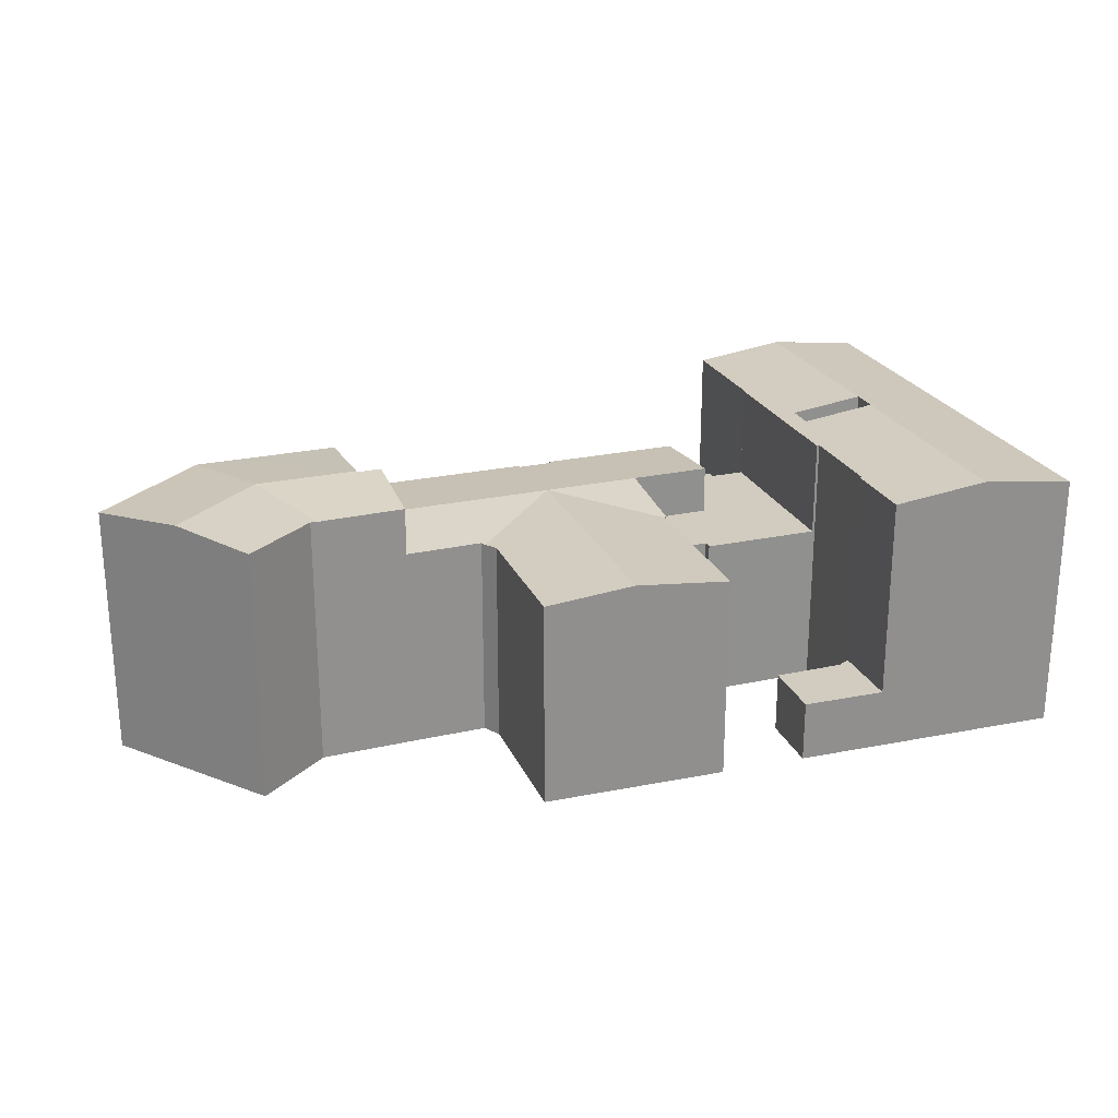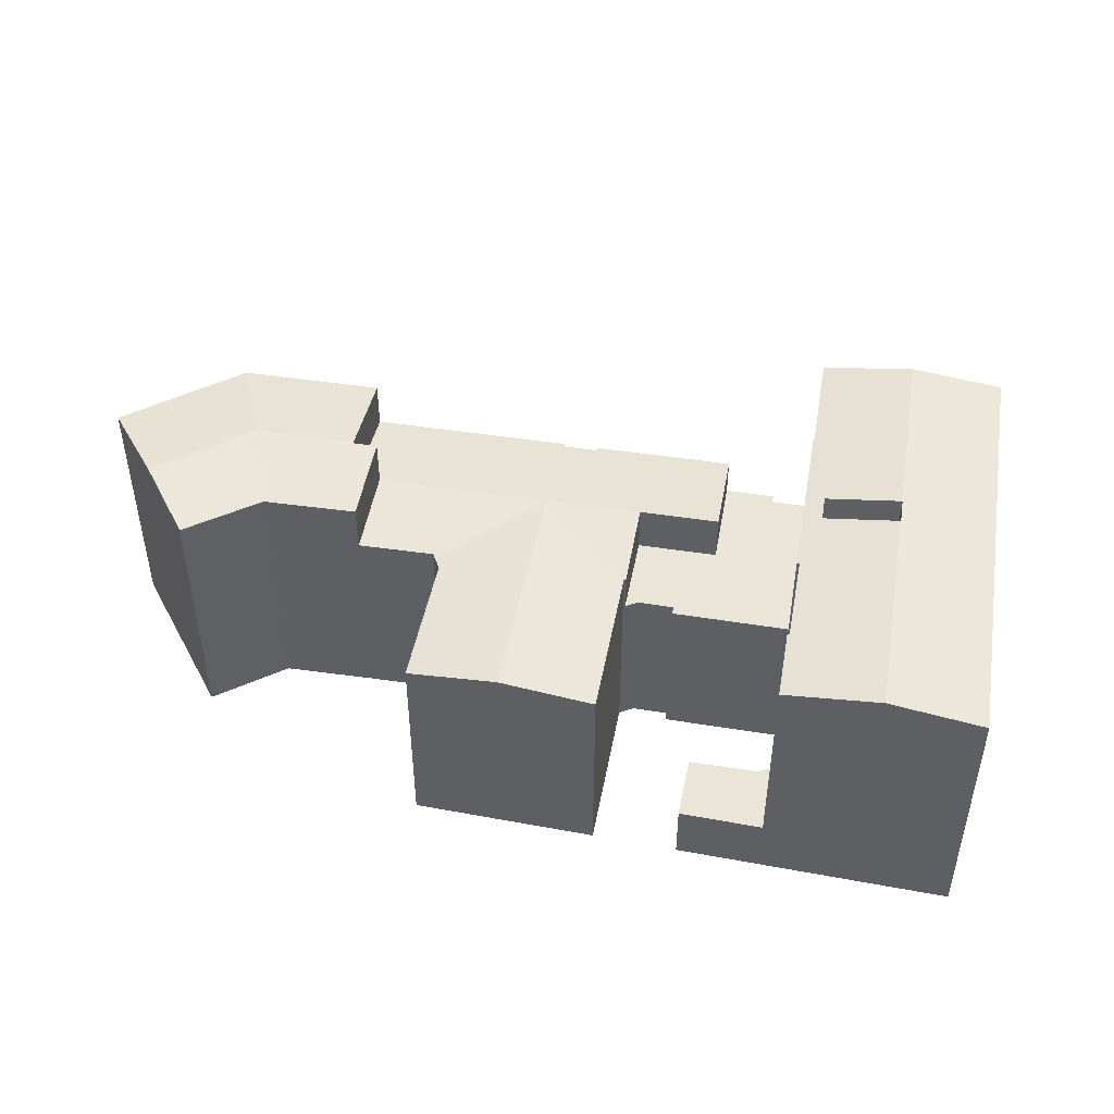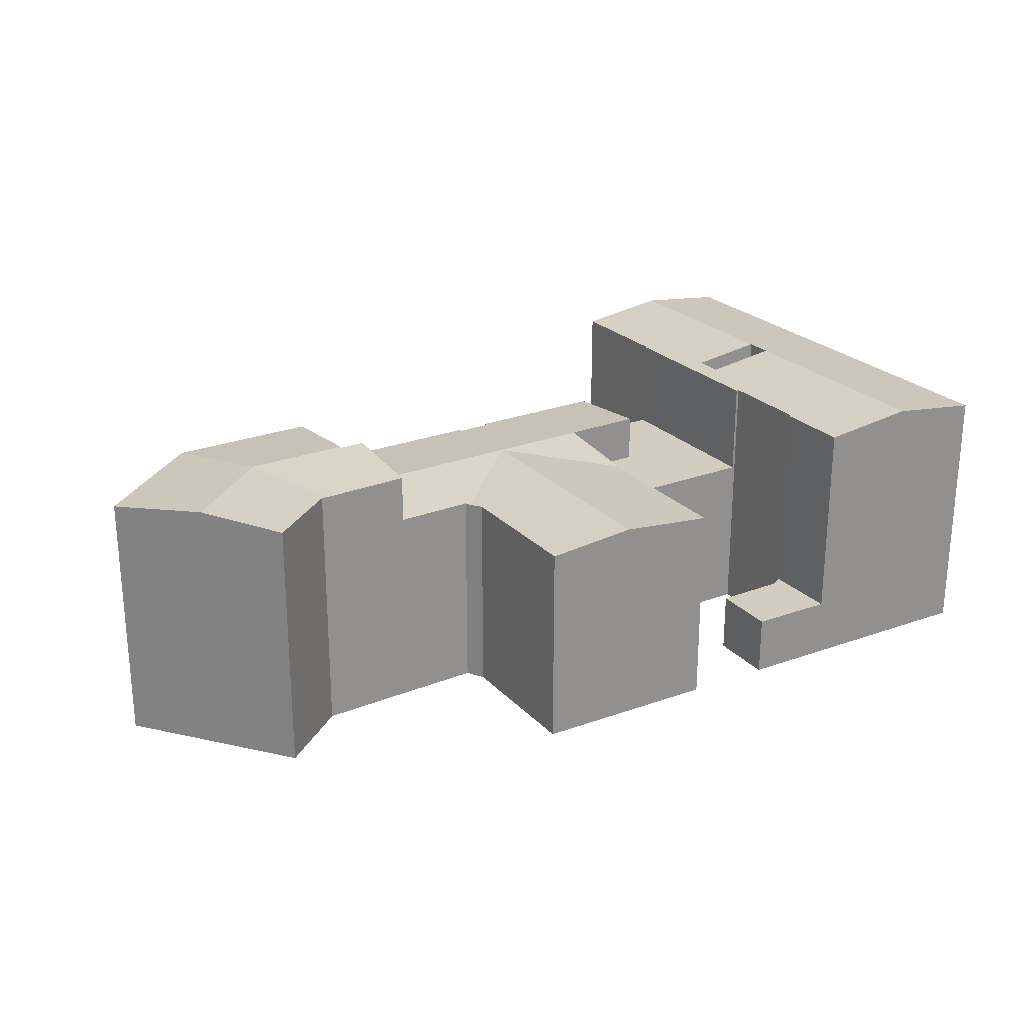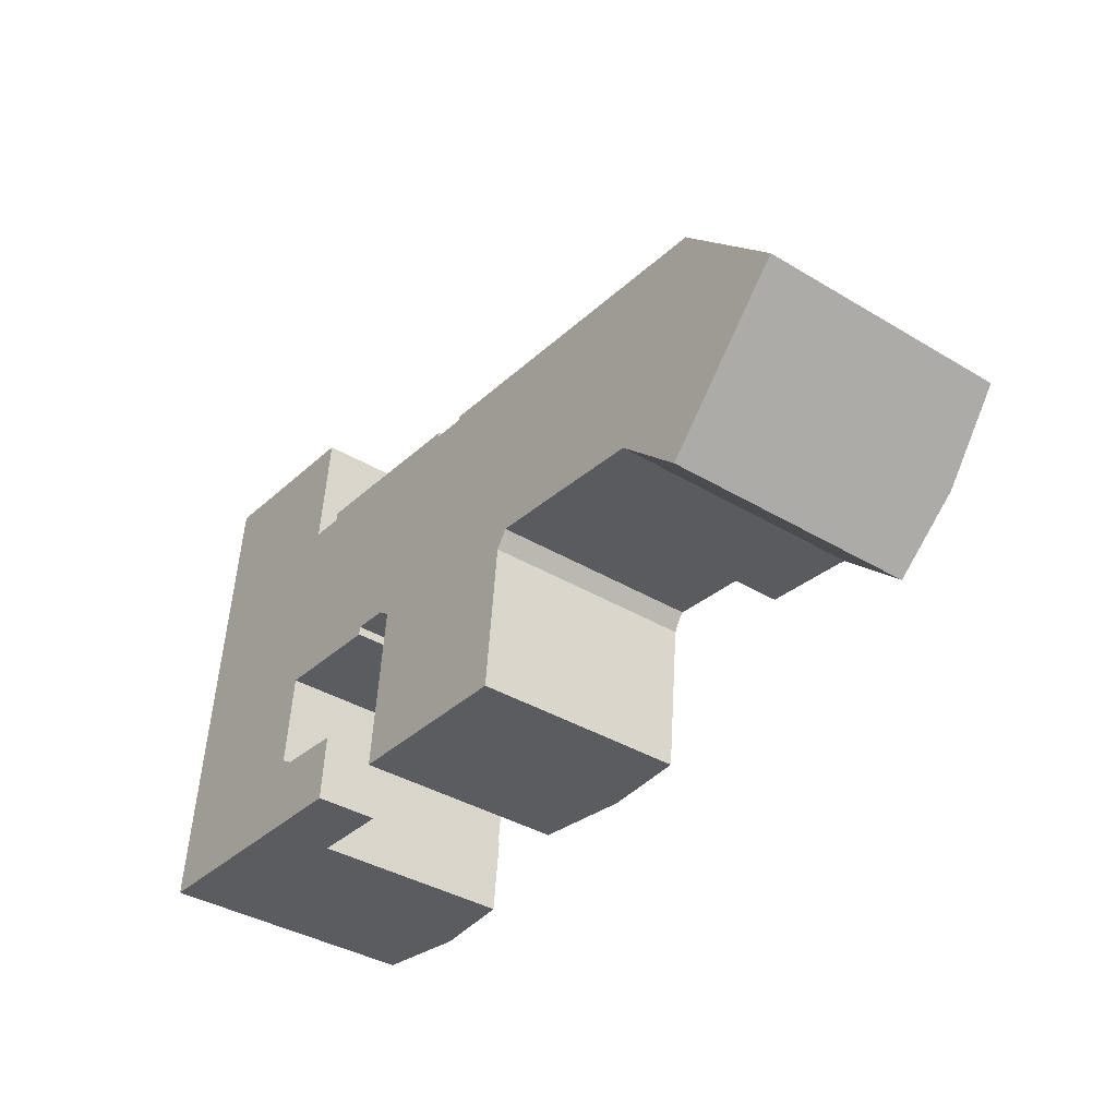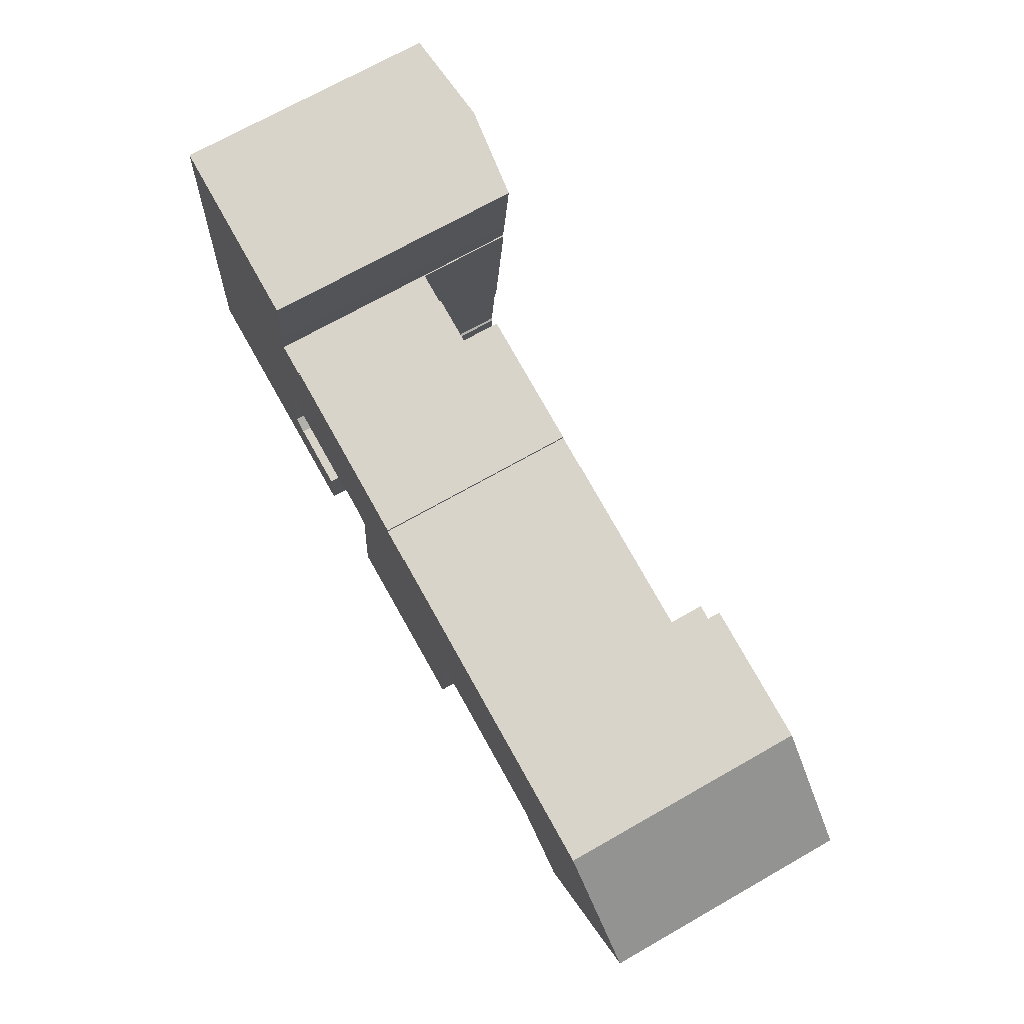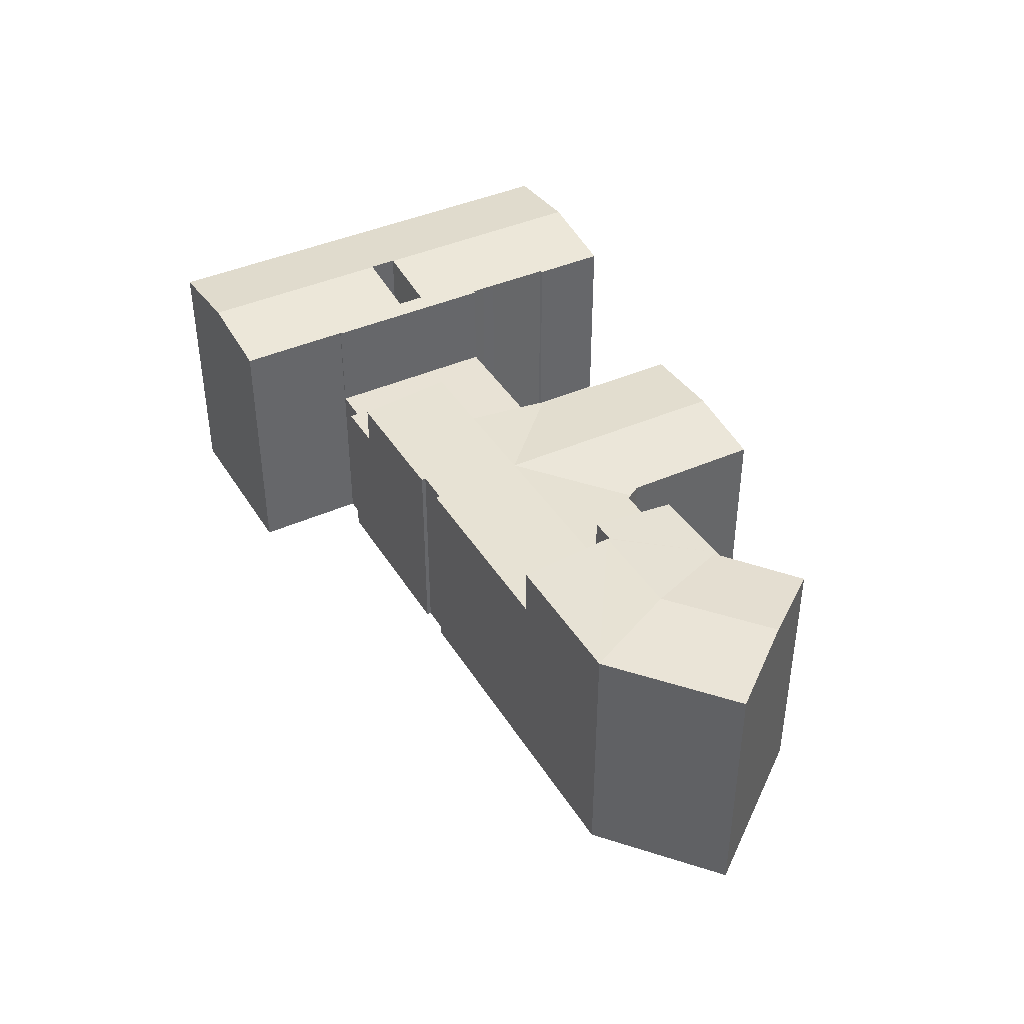
<metadata>
{"format":"obj","ext":"obj","renderer":"f3d","projection":"perspective","resolution":1024,"background":"white","views":[{"elev":24.1,"azim":166.2,"up":"+Y"},{"elev":46.0,"azim":-163.7,"up":"+Y"},{"elev":24.5,"azim":153.9,"up":"+Y"},{"elev":-38.3,"azim":52.8,"up":"+Z"},{"elev":71.1,"azim":60.4,"up":"+Z"},{"elev":40.7,"azim":67.3,"up":"+Y"}]}
</metadata>
<code>
v  47.61 15.17 13.72
v  47.59 18.51 13.56
v  47.59 15.19 13.56
v  48.26 14.54 20.35
v  47.61 18.53 13.72
v  48.26 17.9 20.35
v  3.21 18.51 29.08
v  2.941 -1.631e-15 26.64
v  3.21 -1.781e-15 29.08
v  2.941 18.51 26.64
v  31.63 14.56 21.85
v  31.66 -1.356e-15 22.15
v  31.63 -1.338e-15 21.85
v  31.66 14.54 22.15
v  14.14 18.52 8.915
v  14.24 -6.042e-16 9.867
v  14.14 -5.459e-16 8.915
v  14.24 18.52 9.867
v  14.63 -2.259e-16 3.689
v  13.82 4.28 4.215
v  13.82 -2.581e-16 4.215
v  14.63 4.28 3.689
v  13.67 18.52 4.309
v  13.67 -2.638e-16 4.309
v  13.82 18.5 4.215
v  13.91 18.52 6.628
v  13.91 -4.058e-16 6.628
v  14.33 18.52 10.78
v  14.52 18.5 10.76
v  14.33 -6.598e-16 10.78
v  14.52 11.77 10.76
v  22.73 11.77 9.939
v  22.73 -6.086e-16 9.939
v  14.52 -6.587e-16 10.76
v  34.09 14.56 21.58
v  34.09 -1.322e-15 21.58
v  25.34 11.77 10.28
v  26.12 -5.934e-16 9.691
v  25.34 -6.296e-16 10.28
v  26.25 -5.871e-16 9.588
v  26.12 11.77 9.691
v  26.25 14.55 9.588
v  26.12 14.56 9.691
v  10.18 -1.96e-15 32.02
v  3.616 18.51 32.76
v  3.616 -2.006e-15 32.76
v  10.18 19.32 32.02
v  16.66 -1.916e-15 31.28
v  16.66 18.51 31.28
v  45.24 14.56 7.548
v  39.88 14.57 8.198
v  45.85 15.19 13.74
v  40.33 15.19 14.34
v  39.66 14.53 7.894
v  33.53 15.19 15.08
v  39.7 14.54 7.951
v  58.28 17.89 19.26
v  54.75 18.53 12.94
v  58.26 17.9 19.26
v  65.4 17.89 11.9
v  60.6 18.53 6.886
v  19.51 4.28 3.16
v  19.51 -1.935e-16 3.16
v  0.904 18.51 8.186
v  6.595 19.32 -0.499
v  0 18.51 1.133e-15
v  8.407 19.32 15.91
v  1.155 18.51 10.46
v  8.357 19.31 15.92
v  8.573 19.31 17.88
v  8.623 19.32 17.87
v  6.595 3.055e-17 -0.499
v  0 0 0
v  12.54 5.805e-17 -0.948
v  12.54 18.59 -0.948
v  34.12 14.54 21.88
v  34.12 -1.34e-15 21.88
v  13.26 18.5 -1.001
v  13.26 4.28 -1.001
v  37.33 1.727e-16 -2.82
v  38.08 1.76e-16 -2.875
v  39.06 -4.324e-16 7.061
v  58.28 -1.179e-15 19.26
v  60.6 -4.216e-16 6.886
v  65.4 -7.286e-16 11.9
v  56.29 -1.457e-16 2.38
v  51.77 -4.106e-16 6.706
v  58.26 -1.179e-15 19.26
v  48.26 -1.246e-15 20.35
v  51.33 -4.142e-16 6.764
v  46.98 -4.485e-16 7.324
v  45.24 -4.622e-16 7.548
v  41 -1.294e-15 21.13
v  39.88 -5.02e-16 8.198
v  39.7 -4.869e-16 7.951
v  39.66 -4.834e-16 7.894
v  39.64 -4.815e-16 7.863
v  31.8 1.471e-16 -2.402
v  25.12 1.162e-16 -1.897
v  26.23 -5.744e-16 9.38
v  21.82 -1.421e-15 23.21
v  26.25 -5.827e-16 9.517
v  22.79 -6.451e-16 10.54
v  18.34 -1.445e-15 23.59
v  18.27 -1.408e-15 23
v  21.03 -1.427e-15 23.3
v  15.85 -1.424e-15 23.25
v  13.26 6.129e-17 -1.001
v  19.12 8.842e-17 -1.444
v  13.13 6.068e-17 -0.991
v  15.78 -1.424e-15 23.26
v  15.99 -1.542e-15 25.18
v  16.26 -1.693e-15 27.65
v  0.904 -5.012e-16 8.186
v  1.155 -6.406e-16 10.46
v  22.79 11.77 10.54
v  13.88 18.66 17.29
v  13.66 -9.39e-16 15.34
v  13.88 -1.059e-15 17.29
v  13.66 18.67 15.34
v  41 14.54 21.13
v  21.1 15.19 16.42
v  21.82 14.54 23.21
v  26.72 15.19 15.81
v  8.573 -1.095e-15 17.88
v  8.623 -1.094e-15 17.87
v  26.72 11.77 15.81
v  13.13 18.51 -0.991
v  26.23 14.54 9.38
v  31.8 15.19 -2.402
v  25.12 14.54 -1.897
v  32.89 15.19 8.627
v  26.25 14.54 9.517
v  14.82 18.5 13.56
v  15.19 18.5 17.06
v  14.82 11.77 13.56
v  15.85 18.5 23.25
v  15.19 11.77 17.06
v  15.85 11.77 23.25
v  21.03 11.77 23.3
v  21.82 11.77 23.21
v  39.06 14.58 7.061
v  37.33 14.66 -2.82
v  39.64 14.54 7.863
v  38.08 14.58 -2.875
v  21.1 11.77 16.42
v  18.27 11.77 23
v  18.34 11.77 23.59
v  51.77 17.94 6.706
v  51.33 17.91 6.764
v  46.98 17.92 7.324
v  45.24 17.92 7.548
v  19.12 4.28 -1.444
v  56.29 17.96 2.38
v  15.78 18.51 23.26
v  45.85 18.51 13.74
v  16.26 18.51 27.65
v  8.357 -9.749e-16 15.92
v  15.99 18.51 25.18
v  8.407 -9.745e-16 15.91
g defaultobject
f 1 2 3
f 2 1 4
f 2 4 5
f 5 4 6
f 7 8 9
f 8 7 10
f 11 12 13
f 12 11 14
f 15 16 17
f 16 15 18
f 19 20 21
f 20 19 22
f 21 23 24
f 23 21 25
f 25 21 20
f 26 17 27
f 17 26 15
f 28 29 30
f 31 30 29
f 32 30 31
f 33 30 32
f 34 30 33
f 35 13 36
f 13 35 11
f 37 38 39
f 38 37 40
f 40 37 41
f 40 41 42
f 42 41 43
f 44 45 46
f 45 44 47
f 47 44 48
f 47 48 49
f 50 51 52
f 53 54 55
f 54 53 51
f 51 53 52
f 54 51 56
f 57 58 59
f 58 57 60
f 58 60 61
f 62 19 63
f 19 62 22
f 64 65 66
f 65 64 67
f 67 64 68
f 67 68 69
f 69 68 10
f 69 10 70
f 70 47 71
f 47 70 10
f 47 10 7
f 47 7 45
f 66 72 73
f 72 66 65
f 72 65 74
f 74 65 75
f 76 36 77
f 36 76 35
f 78 20 79
f 20 78 25
f 80 81 82
f 83 84 85
f 84 83 86
f 86 83 87
f 87 83 88
f 87 88 89
f 87 89 90
f 90 89 91
f 91 89 92
f 92 89 93
f 92 93 94
f 94 93 95
f 95 93 96
f 96 93 97
f 97 93 82
f 82 93 77
f 82 77 80
f 80 77 98
f 98 77 36
f 36 99 98
f 99 36 13
f 99 13 12
f 99 12 100
f 100 12 40
f 40 12 101
f 100 40 102
f 40 101 38
f 38 101 39
f 39 101 103
f 104 105 106
f 103 34 33
f 34 103 101
f 34 101 106
f 34 106 105
f 34 105 107
f 34 107 30
f 63 108 109
f 108 63 19
f 108 19 21
f 108 21 110
f 110 21 74
f 74 21 24
f 74 24 27
f 74 27 17
f 74 17 16
f 74 16 30
f 74 30 107
f 74 107 111
f 74 111 112
f 74 112 72
f 72 112 113
f 72 113 48
f 72 48 44
f 72 44 73
f 73 44 114
f 114 44 8
f 8 44 46
f 114 8 115
f 8 46 9
f 116 39 103
f 39 116 37
f 18 30 16
f 30 18 28
f 45 9 46
f 9 45 7
f 117 118 119
f 118 117 120
f 121 35 76
f 35 121 55
f 55 121 53
f 53 121 4
f 53 4 52
f 52 4 1
f 52 1 3
f 14 122 123
f 122 14 124
f 124 14 11
f 124 11 55
f 55 11 35
f 114 66 73
f 66 114 115
f 66 115 8
f 66 8 64
f 64 8 68
f 68 8 10
f 71 125 70
f 125 71 117
f 125 117 126
f 126 117 119
f 124 41 127
f 41 124 43
f 75 110 74
f 110 75 128
f 129 130 131
f 130 129 132
f 132 129 133
f 132 133 55
f 23 27 24
f 27 23 26
f 134 31 29
f 31 134 135
f 31 135 136
f 136 135 137
f 136 137 138
f 138 137 139
f 100 131 99
f 131 100 102
f 131 102 40
f 131 40 129
f 129 40 133
f 133 40 42
f 101 140 106
f 140 101 141
f 141 101 12
f 141 12 123
f 123 12 14
f 93 76 77
f 76 93 121
f 121 93 89
f 121 89 4
f 4 89 88
f 4 88 6
f 6 88 59
f 59 88 83
f 59 83 57
f 54 132 55
f 132 54 130
f 130 54 142
f 130 142 143
f 142 54 144
f 145 143 142
f 136 32 31
f 32 136 138
f 32 138 116
f 116 138 37
f 139 146 138
f 146 139 147
f 146 147 141
f 141 147 140
f 140 147 148
f 37 127 41
f 127 37 146
f 146 37 138
f 50 91 92
f 91 50 90
f 90 50 87
f 87 50 149
f 149 50 150
f 150 50 151
f 151 50 152
f 128 78 110
f 79 110 78
f 153 110 79
f 109 110 153
f 108 110 109
f 145 82 81
f 82 145 142
f 61 150 58
f 150 61 149
f 149 61 154
f 60 83 85
f 83 60 57
f 105 139 107
f 139 105 147
f 107 155 111
f 155 107 137
f 137 107 139
f 2 52 3
f 52 2 156
f 22 79 20
f 79 22 153
f 153 22 62
f 157 48 113
f 48 157 49
f 32 103 33
f 103 32 116
f 51 92 94
f 92 51 50
f 148 105 104
f 105 148 147
f 69 125 158
f 125 69 70
f 61 86 154
f 86 61 60
f 86 60 84
f 84 60 85
f 59 5 6
f 5 59 58
f 156 151 152
f 151 156 2
f 151 2 150
f 150 2 5
f 150 5 58
f 149 86 87
f 86 149 154
f 142 97 82
f 97 142 96
f 96 142 95
f 95 142 94
f 94 142 144
f 94 144 54
f 94 54 51
f 51 54 56
f 155 112 111
f 112 155 159
f 52 152 50
f 152 52 156
f 143 81 80
f 81 143 145
f 153 63 109
f 63 153 62
f 67 75 65
f 75 67 128
f 128 67 78
f 78 67 23
f 23 67 26
f 26 67 15
f 15 67 18
f 18 67 28
f 28 67 120
f 28 120 29
f 29 120 134
f 134 120 135
f 135 120 117
f 47 117 71
f 117 47 135
f 135 47 155
f 155 47 159
f 159 47 157
f 157 47 49
f 137 135 155
f 25 78 23
f 55 43 124
f 43 55 42
f 42 55 133
f 122 127 146
f 127 122 124
f 160 69 158
f 69 160 67
f 67 160 118
f 67 118 120
f 131 98 99
f 98 131 130
f 98 130 80
f 80 130 143
f 159 113 112
f 113 159 157
f 140 104 106
f 104 140 148
f 123 146 141
f 146 123 122

</code>
